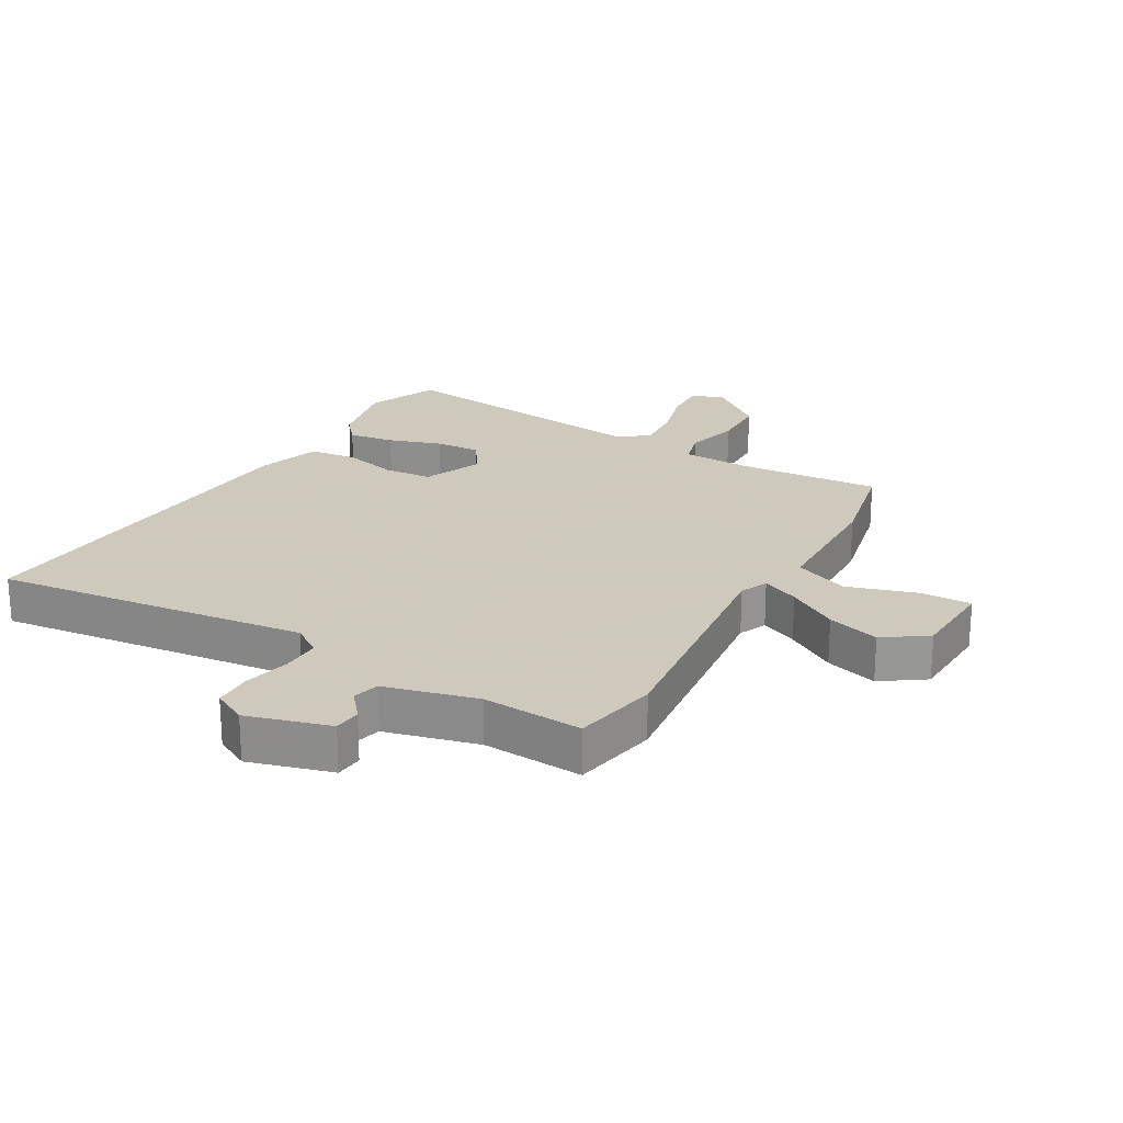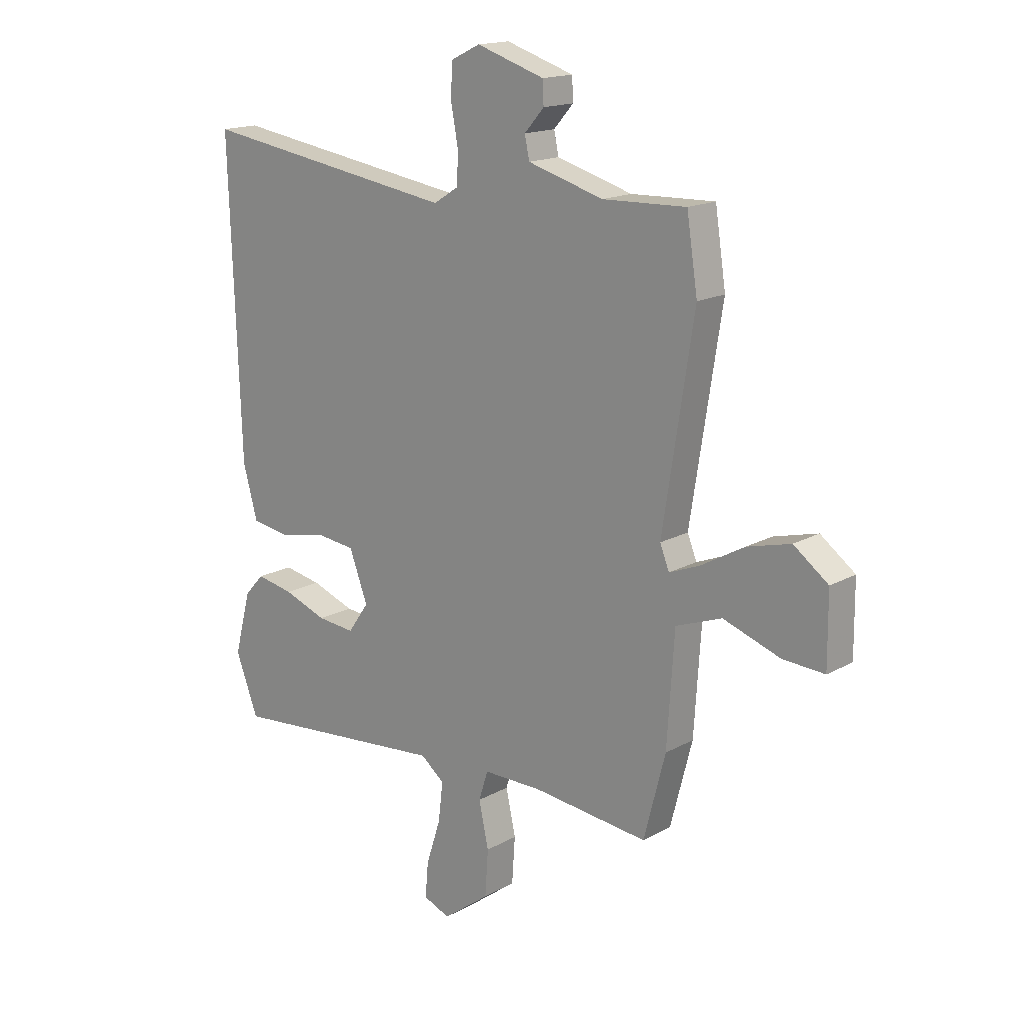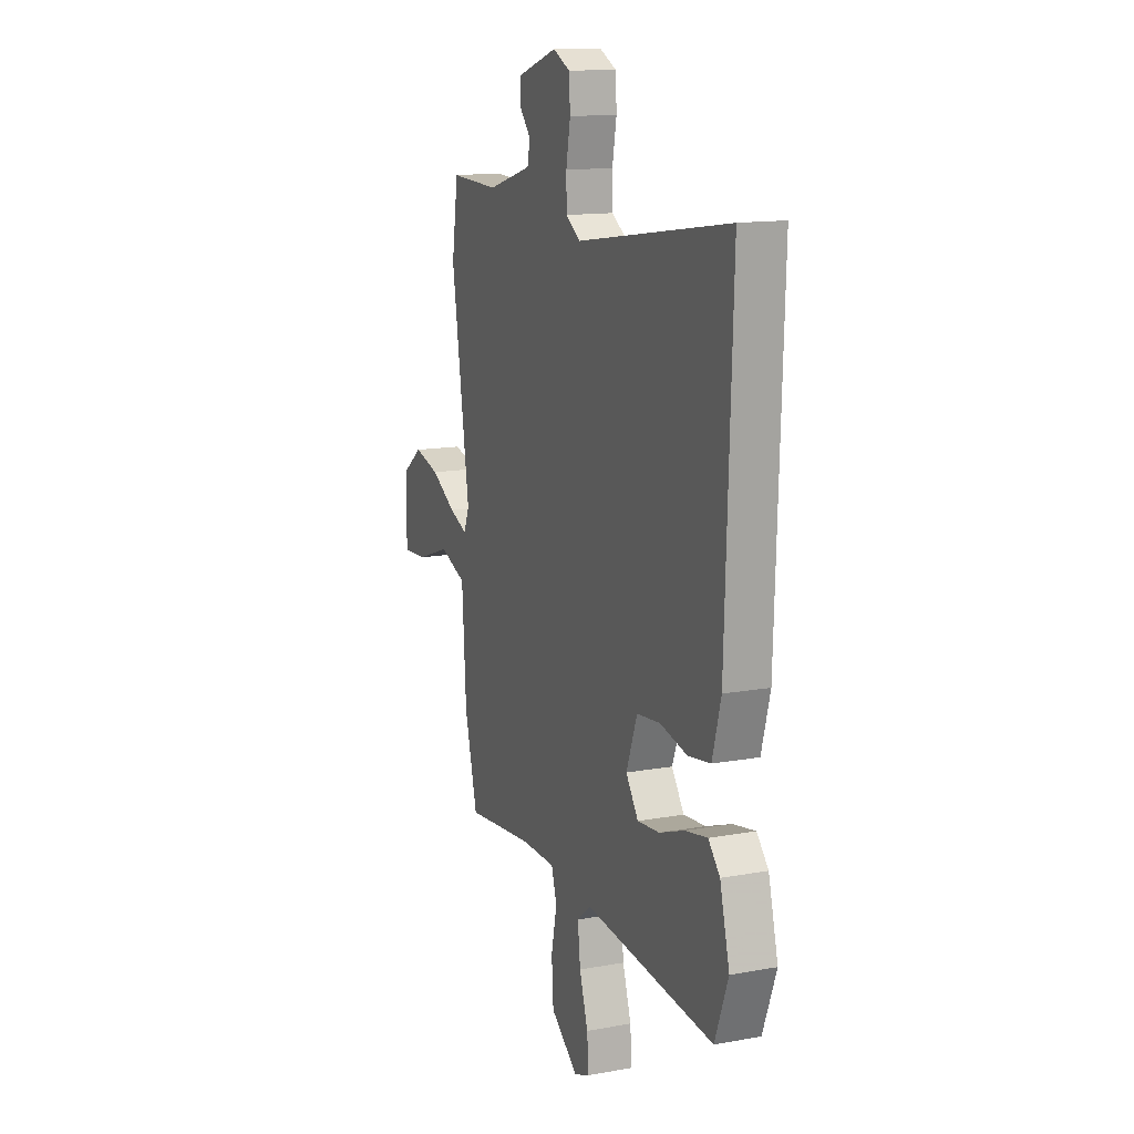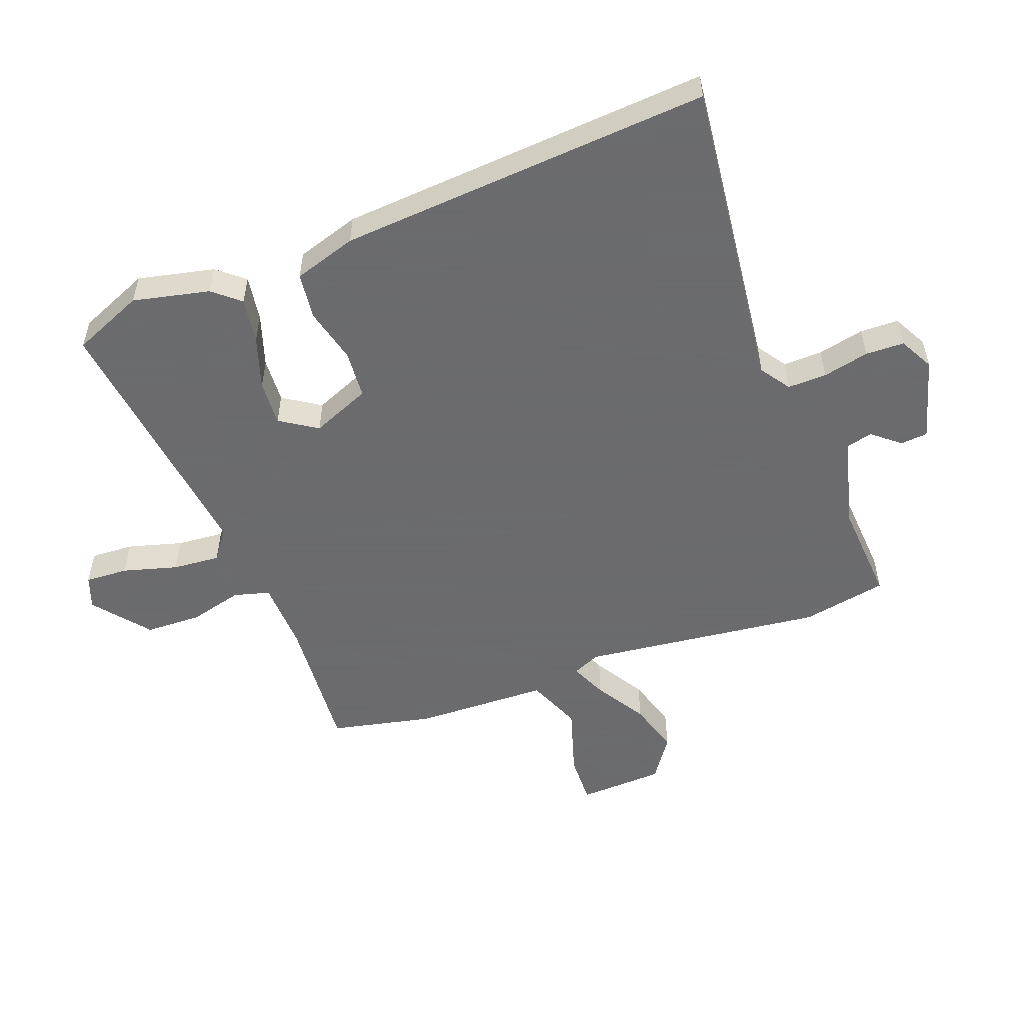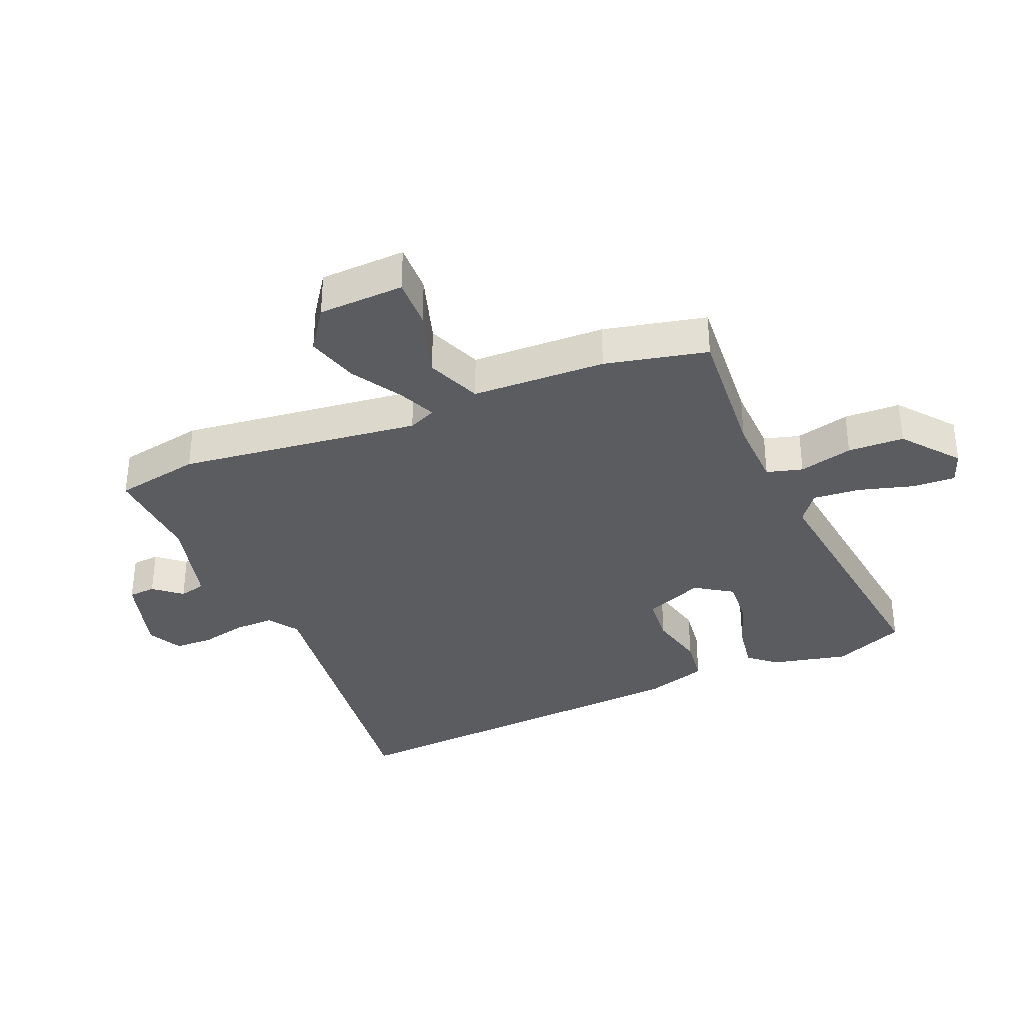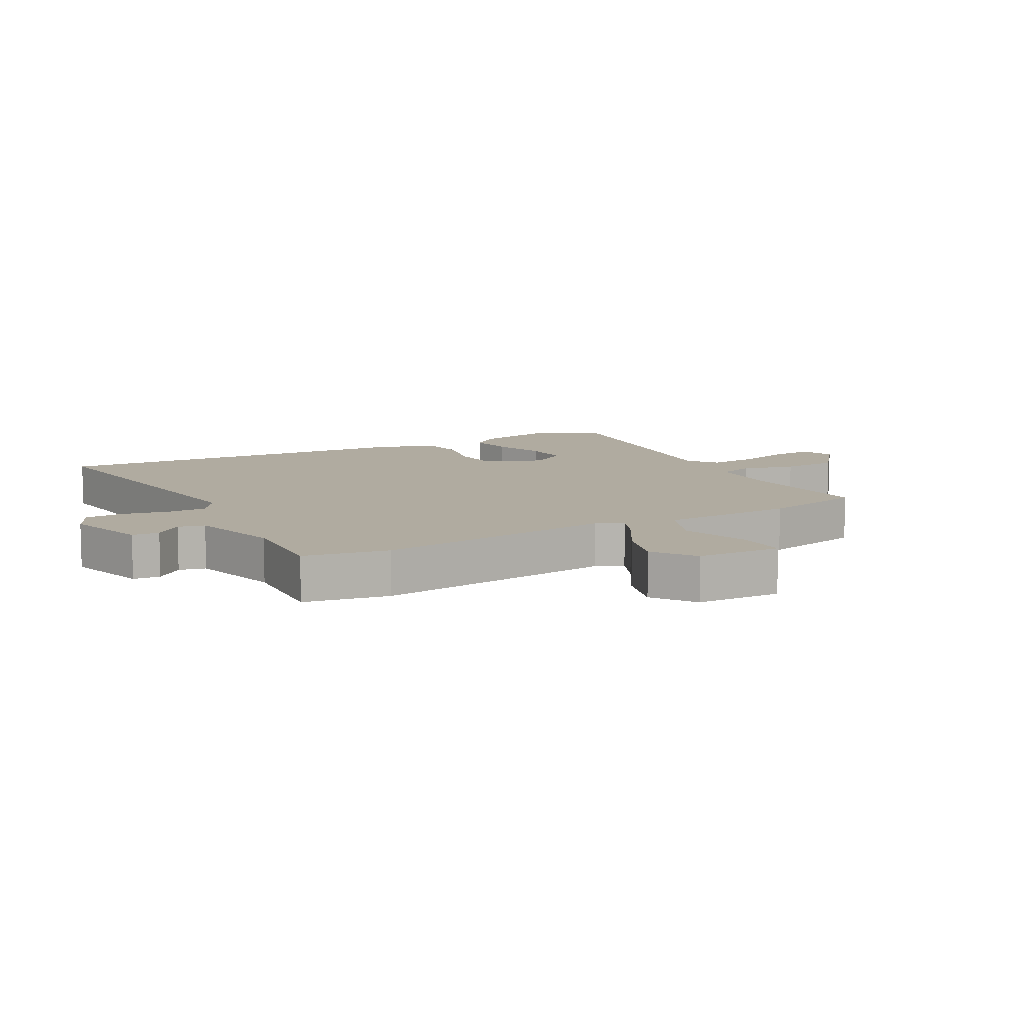
<metadata>
{"format":"obj","ext":"obj","renderer":"f3d","projection":"perspective","resolution":1024,"background":"white","views":[{"elev":22.6,"azim":32.0,"up":"+Y"},{"elev":16.4,"azim":41.5,"up":"+Z"},{"elev":13.9,"azim":-111.9,"up":"+Z"},{"elev":-53.5,"azim":-67.4,"up":"+Y"},{"elev":-34.9,"azim":114.6,"up":"+Y"},{"elev":9.8,"azim":62.6,"up":"+Y"}]}
</metadata>
<code>
v -0.485 0.07 -0.539
v -0.529 0.07 -0.423
v -0.497 0.07 -0.301
v -0.459 0.07 -0.259
v -0.386 0.07 -0.273
v -0.302 0.07 -0.304
v -0.229 0.07 -0.311
v -0.188 0.07 -0.253
v -0.224 0.07 -0.157
v -0.301 0.07 -0.148
v -0.392 0.07 -0.167
v -0.466 0.07 -0.155
v -0.494 0.07 -0.053
v -0.515 0.07 0.547
v -0.013 0.07 0.47
v 0.036 0.07 0.501
v 0.037 0.07 0.564
v 0.023 0.07 0.639
v 0.027 0.07 0.701
v 0.083 0.07 0.728
v 0.215 0.07 0.685
v 0.217 0.07 0.641
v 0.179 0.07 0.598
v 0.188 0.07 0.555
v 0.335 0.07 0.512
v 0.497 0.07 0.517
v 0.518 0.07 0.379
v 0.458 0.07 -0.007
v 0.476 0.07 -0.052
v 0.536 0.07 -0.028
v 0.619 0.07 0.019
v 0.704 0.07 0.041
v 0.771 0.07 -0.009
v 0.772 0.07 -0.147
v 0.691 0.07 -0.142
v 0.58 0.07 -0.103
v 0.491 0.07 -0.136
v 0.477 0.07 -0.351
v 0.435 0.07 -0.514
v 0.21 0.07 -0.489
v 0.096 0.07 -0.489
v 0.078 0.07 -0.546
v 0.097 0.07 -0.633
v 0.091 0.07 -0.723
v 0 0.07 -0.791
v -0.052 0.07 -0.77
v -0.046 0.07 -0.701
v -0.018 0.07 -0.614
v -0.009 0.07 -0.538
v -0.055 0.07 -0.501
v -0.485 0 -0.539
v -0.529 0 -0.423
v -0.497 0 -0.301
v -0.459 0 -0.259
v -0.386 0 -0.273
v -0.302 0 -0.304
v -0.229 0 -0.311
v -0.188 0 -0.253
v -0.224 0 -0.157
v -0.301 0 -0.148
v -0.392 0 -0.167
v -0.466 0 -0.155
v -0.494 0 -0.053
v -0.515 0 0.547
v -0.013 0 0.47
v 0.036 0 0.501
v 0.037 0 0.564
v 0.023 0 0.639
v 0.027 0 0.701
v 0.083 0 0.728
v 0.215 0 0.685
v 0.217 0 0.641
v 0.179 0 0.598
v 0.188 0 0.555
v 0.335 0 0.512
v 0.497 0 0.517
v 0.518 0 0.379
v 0.458 0 -0.007
v 0.476 0 -0.052
v 0.536 0 -0.028
v 0.619 0 0.019
v 0.704 0 0.041
v 0.771 0 -0.009
v 0.772 0 -0.147
v 0.691 0 -0.142
v 0.58 0 -0.103
v 0.491 0 -0.136
v 0.477 0 -0.351
v 0.435 0 -0.514
v 0.21 0 -0.489
v 0.096 0 -0.489
v 0.078 0 -0.546
v 0.097 0 -0.633
v 0.091 0 -0.723
v 0 0 -0.791
v -0.052 0 -0.77
v -0.046 0 -0.701
v -0.018 0 -0.614
v -0.009 0 -0.538
v -0.055 0 -0.501
f 45 46 47 48
f 45 48 49
f 42 43 44 45
f 41 42 45 49
f 37 38 39 40
f 37 40 41
f 33 34 35 36
f 33 36 37
f 30 31 32 33
f 29 30 33 37
f 28 29 37 41
f 25 26 27 28
f 24 25 28 41
f 20 21 22 23
f 17 18 19 20
f 16 17 20 23
f 12 13 14 15
f 10 11 12 15
f 9 10 15 16
f 8 9 16 23
f 3 4 5 6
f 3 6 7
f 50 1 2 3
f 50 3 7
f 49 50 7 8
f 24 41 49
f 8 23 24 49
f 98 97 96 95
f 99 98 95
f 95 94 93 92
f 99 95 92 91
f 90 89 88 87
f 91 90 87
f 86 85 84 83
f 87 86 83
f 83 82 81 80
f 87 83 80 79
f 91 87 79 78
f 78 77 76 75
f 91 78 75 74
f 73 72 71 70
f 70 69 68 67
f 73 70 67 66
f 65 64 63 62
f 65 62 61 60
f 66 65 60 59
f 73 66 59 58
f 56 55 54 53
f 57 56 53
f 53 52 51 100
f 57 53 100
f 58 57 100 99
f 99 91 74
f 99 74 73 58
f 1 51 52 2
f 2 52 53 3
f 3 53 54 4
f 4 54 55 5
f 5 55 56 6
f 6 56 57 7
f 7 57 58 8
f 8 58 59 9
f 9 59 60 10
f 10 60 61 11
f 11 61 62 12
f 12 62 63 13
f 13 63 64 14
f 14 64 65 15
f 15 65 66 16
f 16 66 67 17
f 17 67 68 18
f 18 68 69 19
f 19 69 70 20
f 20 70 71 21
f 21 71 72 22
f 22 72 73 23
f 23 73 74 24
f 24 74 75 25
f 25 75 76 26
f 26 76 77 27
f 27 77 78 28
f 28 78 79 29
f 29 79 80 30
f 30 80 81 31
f 31 81 82 32
f 32 82 83 33
f 33 83 84 34
f 34 84 85 35
f 35 85 86 36
f 36 86 87 37
f 37 87 88 38
f 38 88 89 39
f 39 89 90 40
f 40 90 91 41
f 41 91 92 42
f 42 92 93 43
f 43 93 94 44
f 44 94 95 45
f 45 95 96 46
f 46 96 97 47
f 47 97 98 48
f 48 98 99 49
f 49 99 100 50
f 50 100 51 1

</code>
